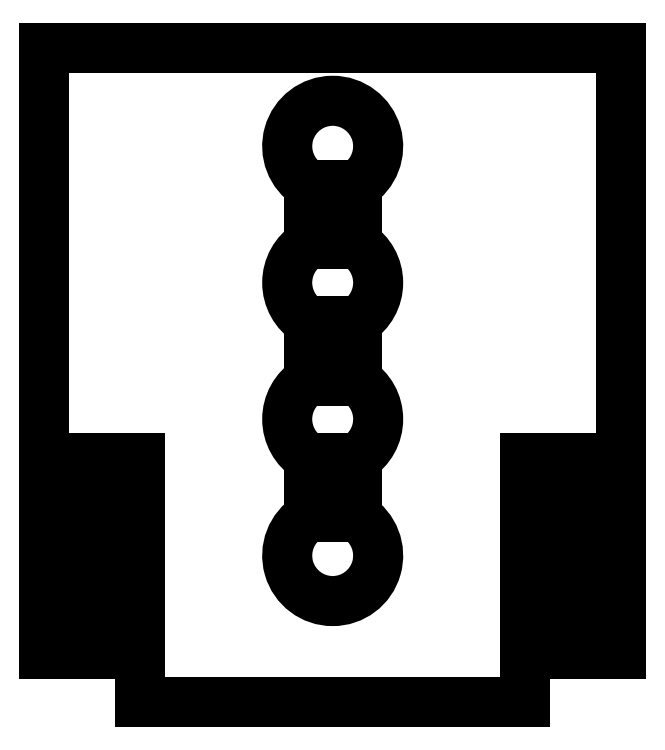
<metadata>
{"format":"dxf","ext":"dxf","renderer":"ezdxf+matplotlib","layout":"modelspace","background":"white","min_lineweight":24,"dpi":150}
</metadata>
<code>
0
SECTION
2
ENTITIES
0
LINE
8
VISIBLE
10
-0.0625
20
0.4313
30
0.125
11
-0.0625
21
0.2774
31
0.125
0
ARC
8
VISIBLE
10
1e-16
20
0.5315
30
0.125
40
0.1181
50
301.9
51
238.1
0
LINE
8
VISIBLE
10
0.0625
20
0.4313
30
0.125
11
0.0625
21
0.2774
31
0.125
0
ARC
8
VISIBLE
10
0
20
0.1772
30
0.125
40
0.1181
50
301.9
51
58.05
0
LINE
8
VISIBLE
10
0.0625
20
0.07695
30
0.125
11
0.0625
21
-0.07695
31
0.125
0
ARC
8
VISIBLE
10
0
20
-0.1772
30
0.125
40
0.1181
50
301.9
51
58.05
0
LINE
8
VISIBLE
10
0.0625
20
-0.2774
30
0.125
11
0.0625
21
-0.4313
31
0.125
0
ARC
8
VISIBLE
10
1e-16
20
-0.5315
30
0.125
40
0.1181
50
121.9
51
58.05
0
LINE
8
VISIBLE
10
-0.0625
20
-0.2774
30
0.125
11
-0.0625
21
-0.4313
31
0.125
0
ARC
8
VISIBLE
10
0
20
-0.1772
30
0.125
40
0.1181
50
121.9
51
238.1
0
LINE
8
VISIBLE
10
-0.0625
20
0.07695
30
0.125
11
-0.0625
21
-0.07695
31
0.125
0
ARC
8
VISIBLE
10
0
20
0.1772
30
0.125
40
0.1181
50
121.9
51
238.1
0
LINE
8
VISIBLE
10
0.5
20
-0.2774
30
0.125
11
0.5
21
-0.6774
31
0.125
0
LINE
8
VISIBLE
10
0.62
20
-0.2774
30
0.125
11
0.5
21
-0.2774
31
0.125
0
LINE
8
VISIBLE
10
0.62
20
-0.2774
30
0.125
11
0.62
21
-0.6774
31
0.125
0
LINE
8
VISIBLE
10
0.62
20
-0.6774
30
0.125
11
0.5
21
-0.6774
31
0.125
0
LINE
8
VISIBLE
10
0.75
20
0.7874
30
0.125
11
0.75
21
-0.7874
31
0.125
0
LINE
8
VISIBLE
10
0.75
20
0.7874
30
0.125
11
-0.75
21
0.7874
31
0.125
0
LINE
8
VISIBLE
10
-0.75
20
0.7874
30
0.125
11
-0.75
21
-0.7874
31
0.125
0
LINE
8
VISIBLE
10
-0.5
20
-0.7874
30
0.125
11
-0.75
21
-0.7874
31
0.125
0
LINE
8
VISIBLE
10
-0.5
20
-0.7874
30
0.125
11
-0.5
21
-0.9124
31
0.125
0
LINE
8
VISIBLE
10
-0.5
20
-0.9124
30
0.125
11
0.5
21
-0.9124
31
0.125
0
LINE
8
VISIBLE
10
0.5
20
-0.7874
30
0.125
11
0.5
21
-0.9124
31
0.125
0
LINE
8
VISIBLE
10
0.75
20
-0.7874
30
0.125
11
0.5
21
-0.7874
31
0.125
0
LINE
8
VISIBLE
10
-0.62
20
-0.2774
30
0.125
11
-0.62
21
-0.6774
31
0.125
0
LINE
8
VISIBLE
10
-0.62
20
-0.2774
30
0.125
11
-0.5
21
-0.2774
31
0.125
0
LINE
8
VISIBLE
10
-0.5
20
-0.2774
30
0.125
11
-0.5
21
-0.6774
31
0.125
0
LINE
8
VISIBLE
10
-0.62
20
-0.6774
30
0.125
11
-0.5
21
-0.6774
31
0.125
0
ENDSEC
0
EOF

</code>
